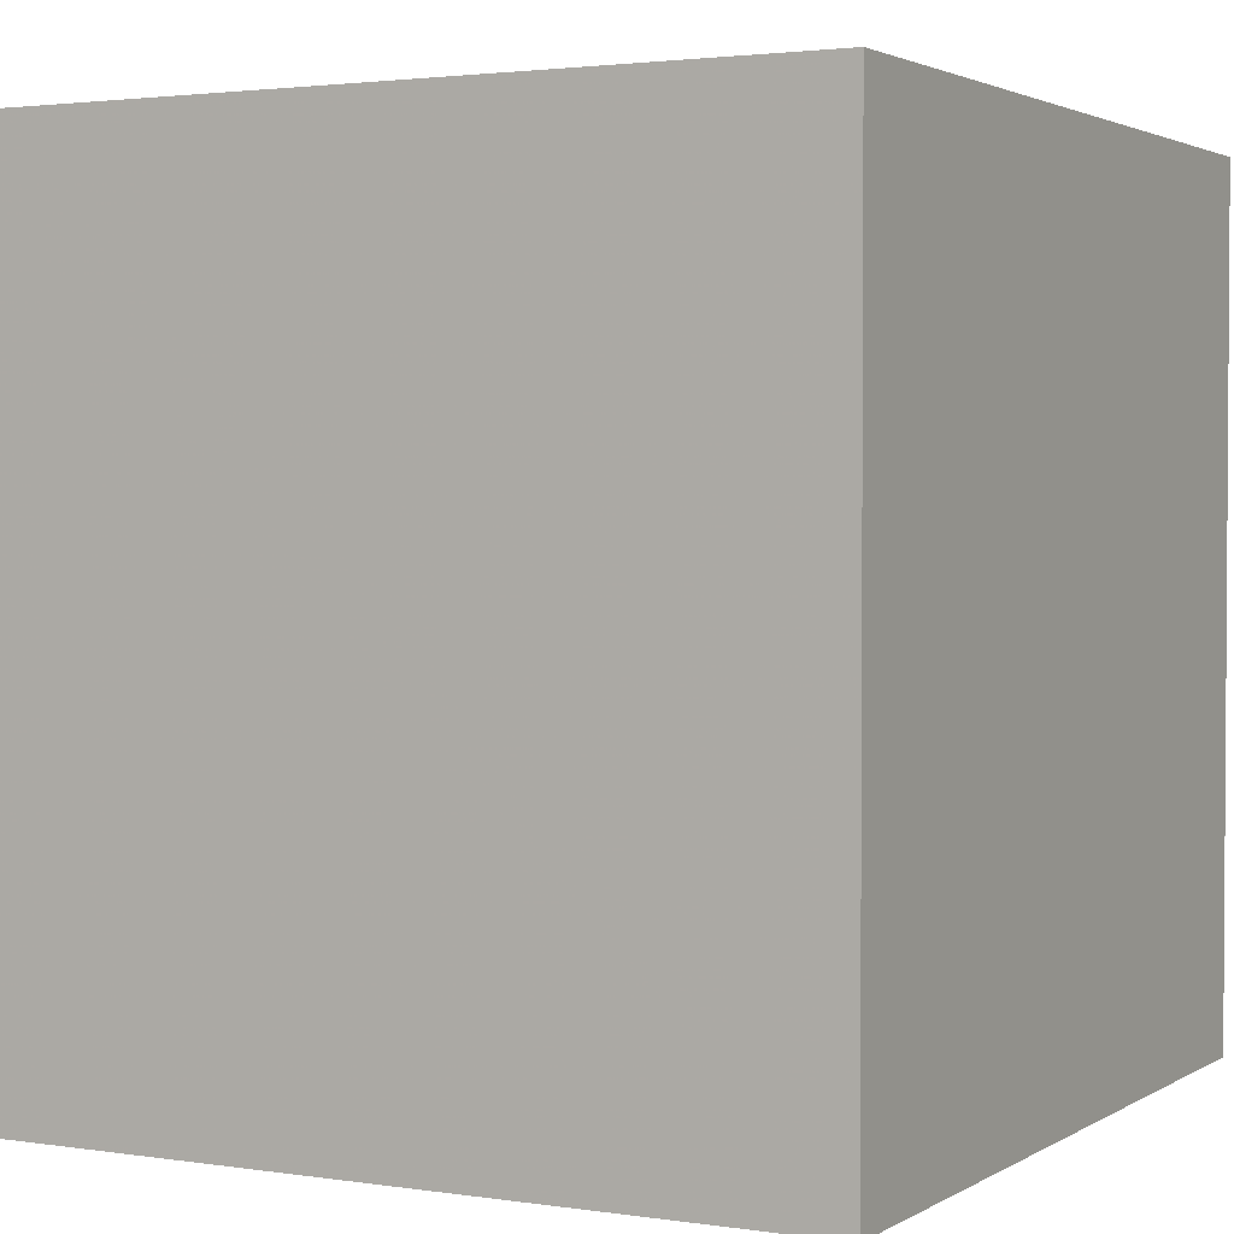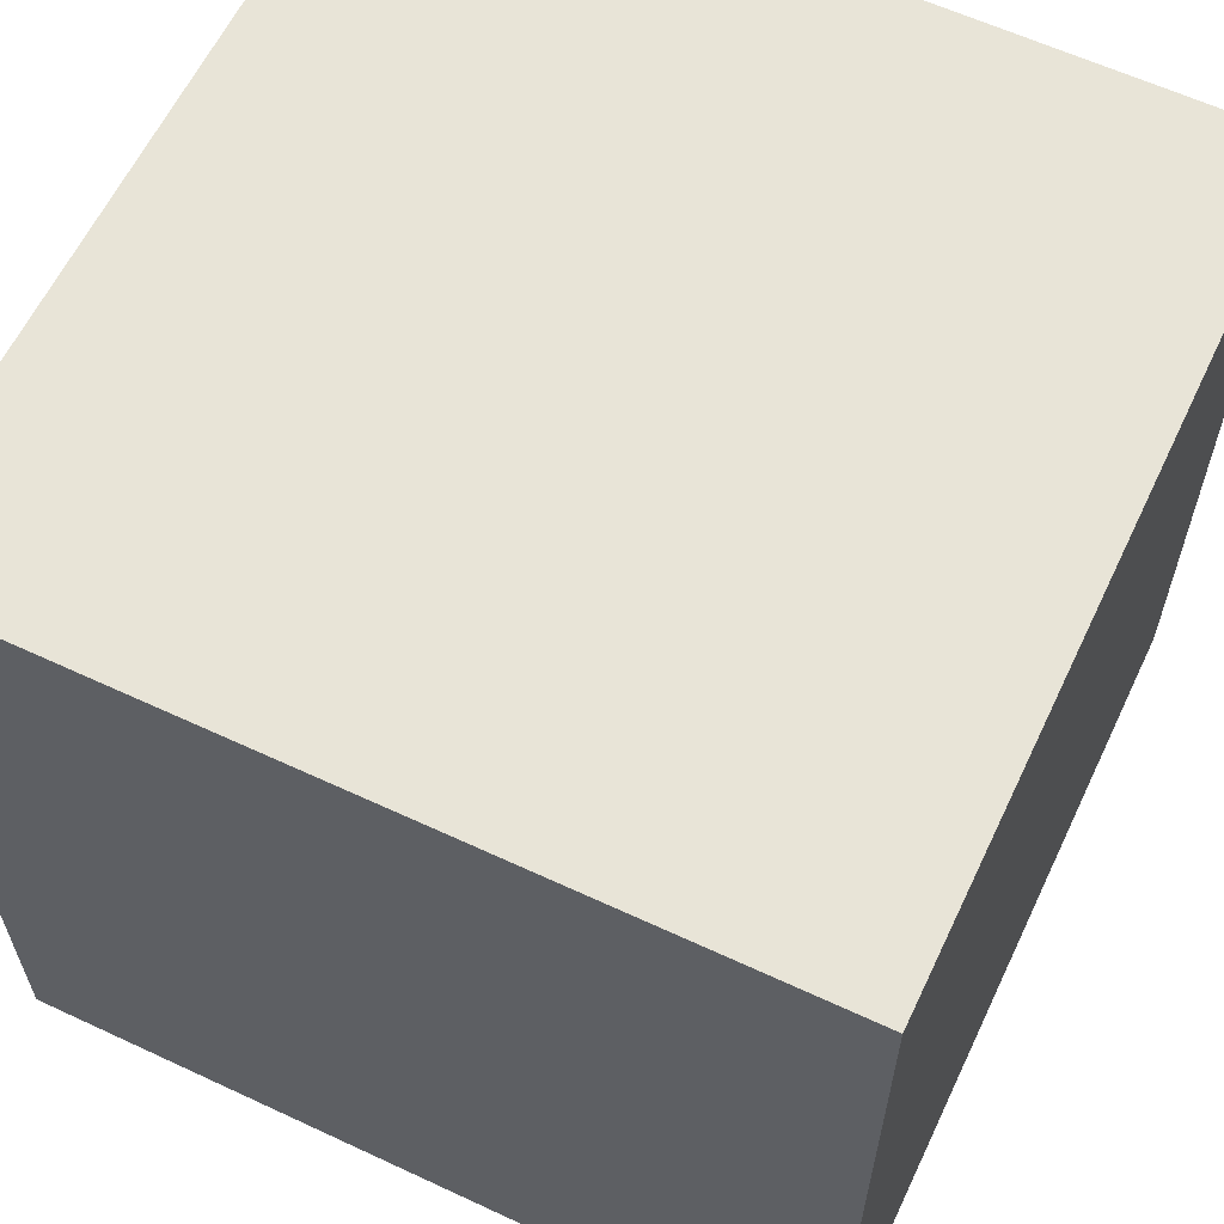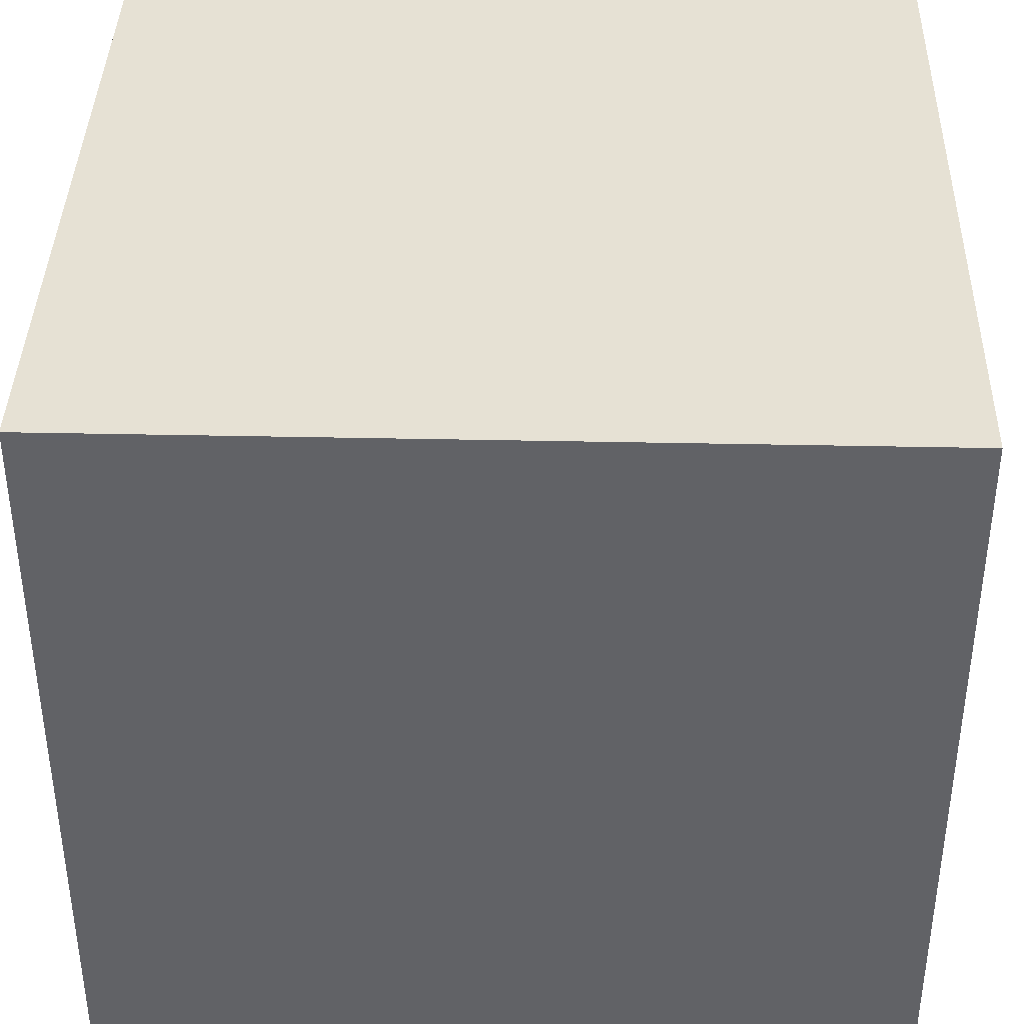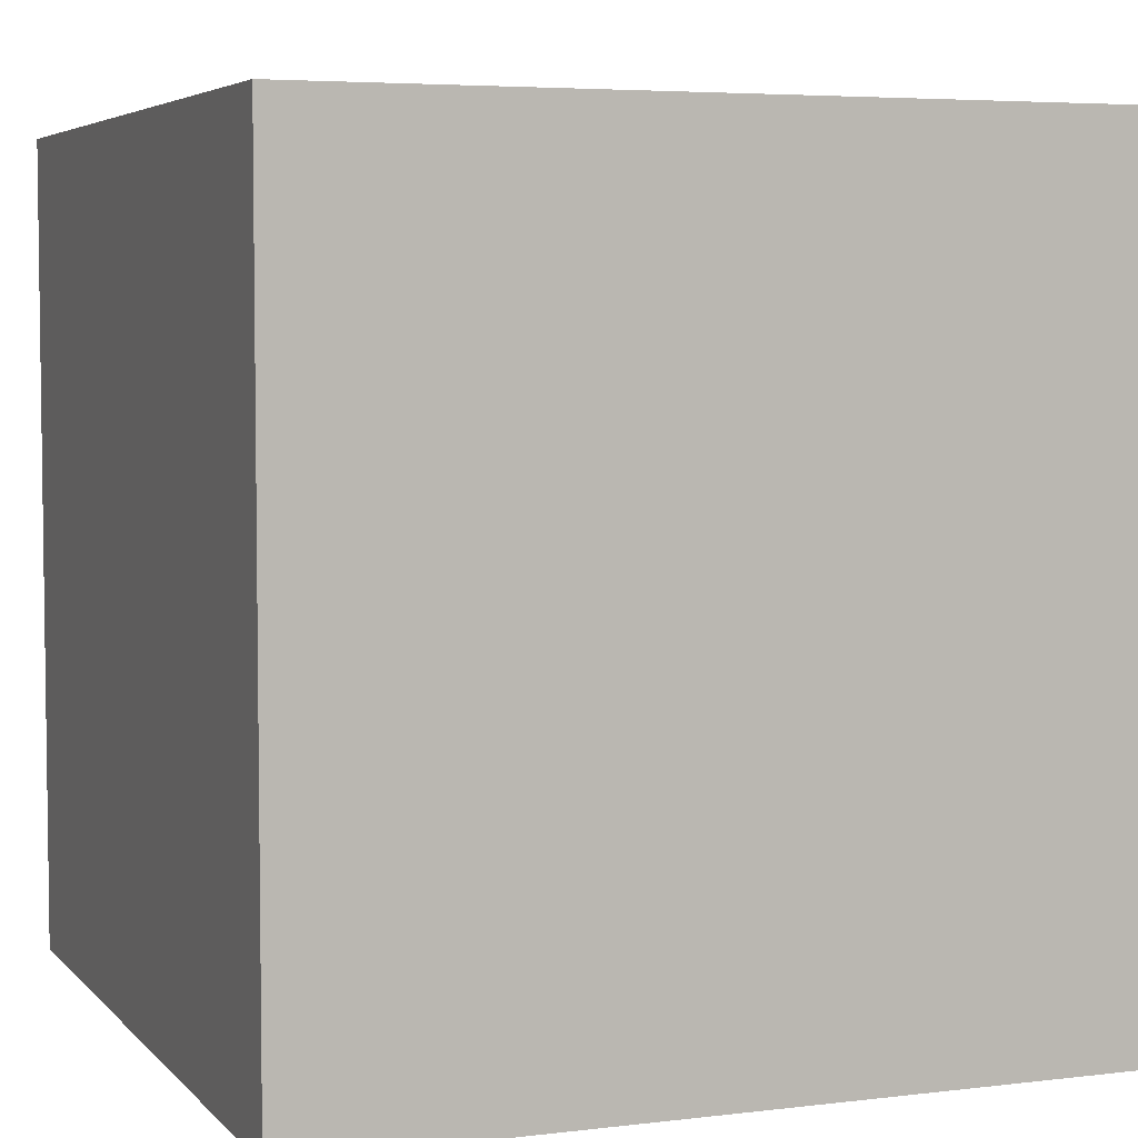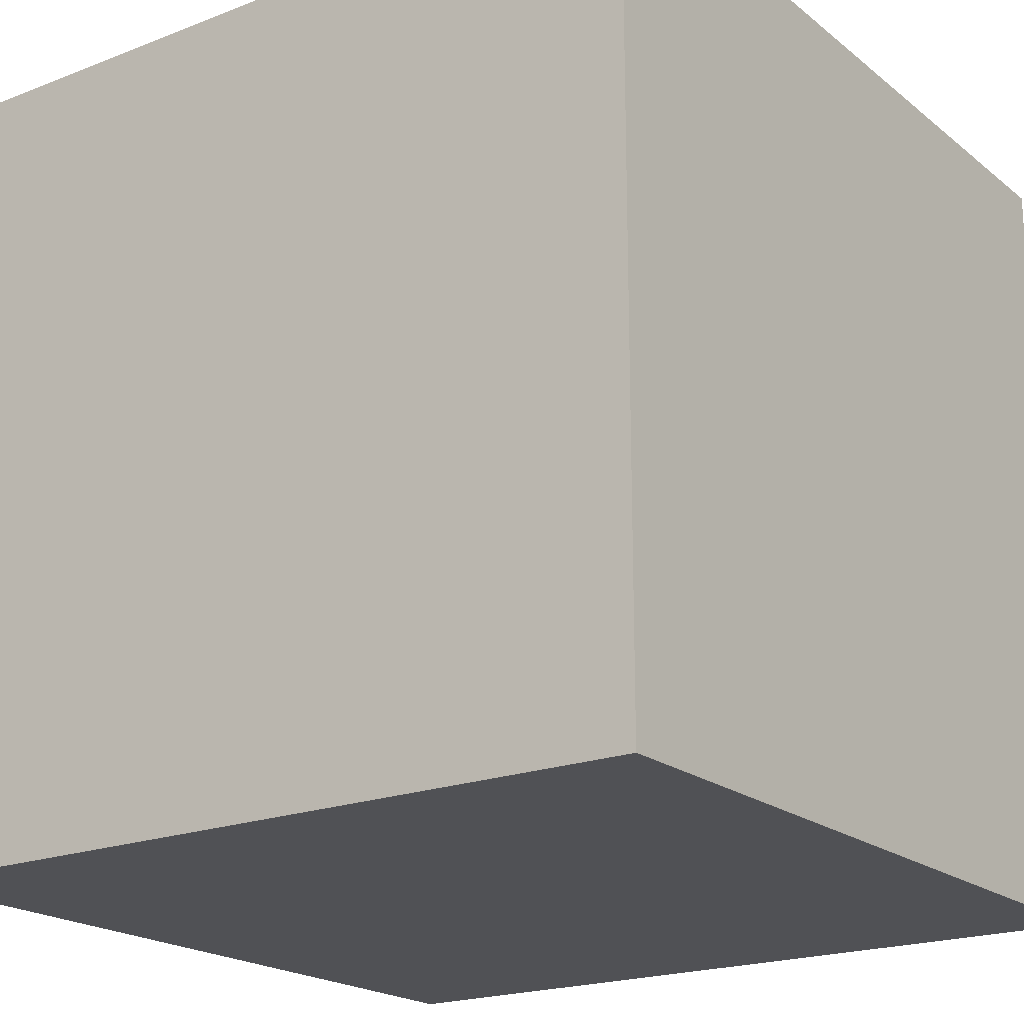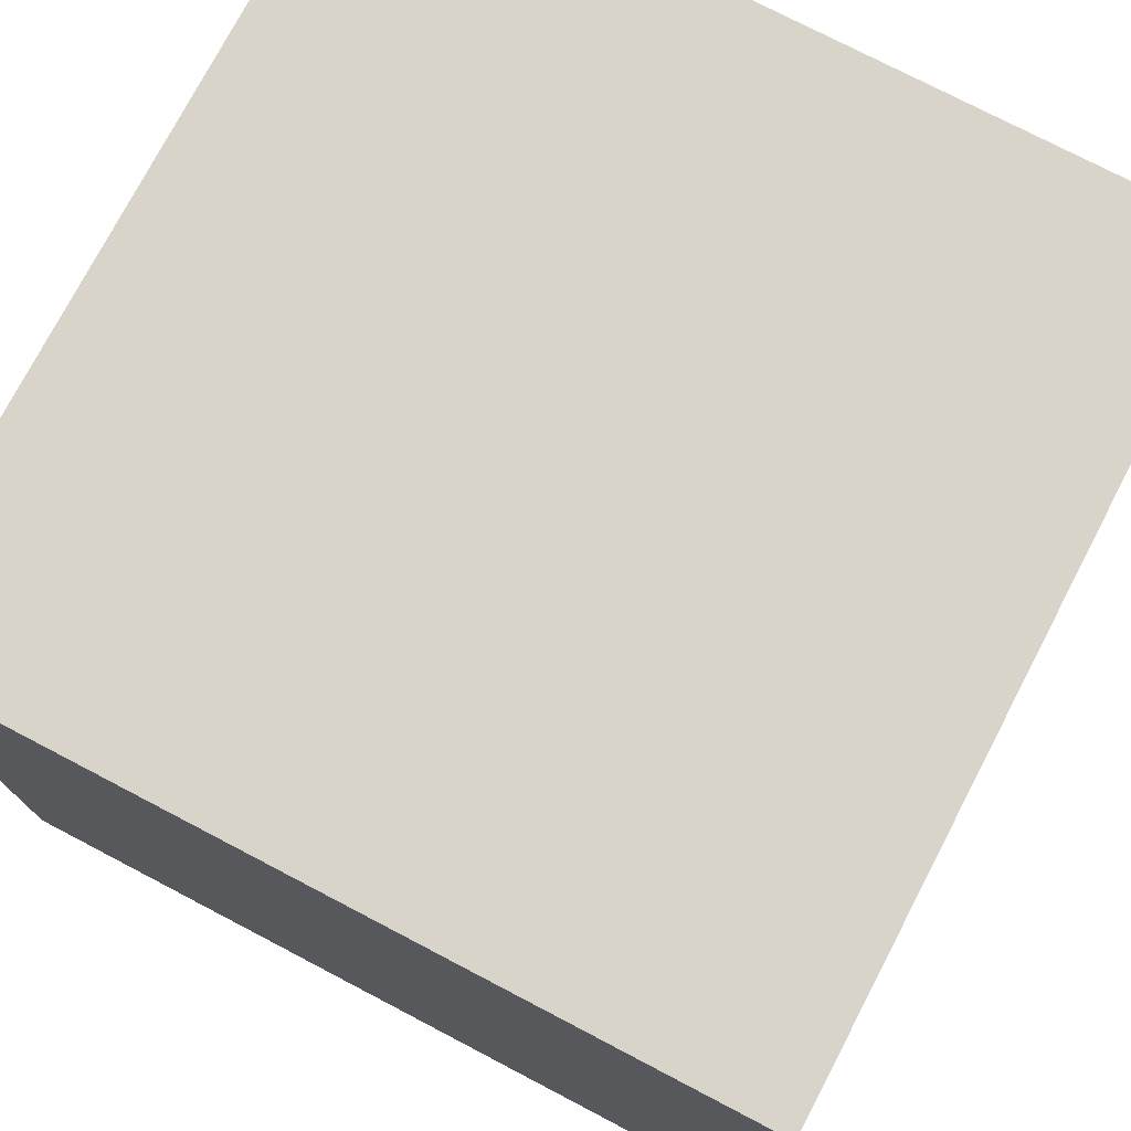
<metadata>
{"format":"obj","ext":"obj","renderer":"f3d","projection":"perspective","resolution":1024,"background":"white","views":[{"elev":2.3,"azim":28.2,"up":"+Z"},{"elev":61.3,"azim":115.4,"up":"+Y"},{"elev":39.2,"azim":91.5,"up":"+Z"},{"elev":5.0,"azim":-21.2,"up":"+Z"},{"elev":-20.2,"azim":125.4,"up":"+Z"},{"elev":75.7,"azim":-62.4,"up":"+Y"}]}
</metadata>
<code>
v 1 -0 -1
v 1 0 1
v -1 0 1
v -1 -0 -1
v 1 2 -1
v 1 2 1
v -1 2 1
v -1 2 -1
f 5 1 8
f 1 4 8
f 3 7 8
f 3 8 4
f 2 6 3
f 6 7 3
f 1 5 2
f 5 6 2
f 5 8 7
f 5 7 6
f 1 2 3
f 1 3 4

</code>
